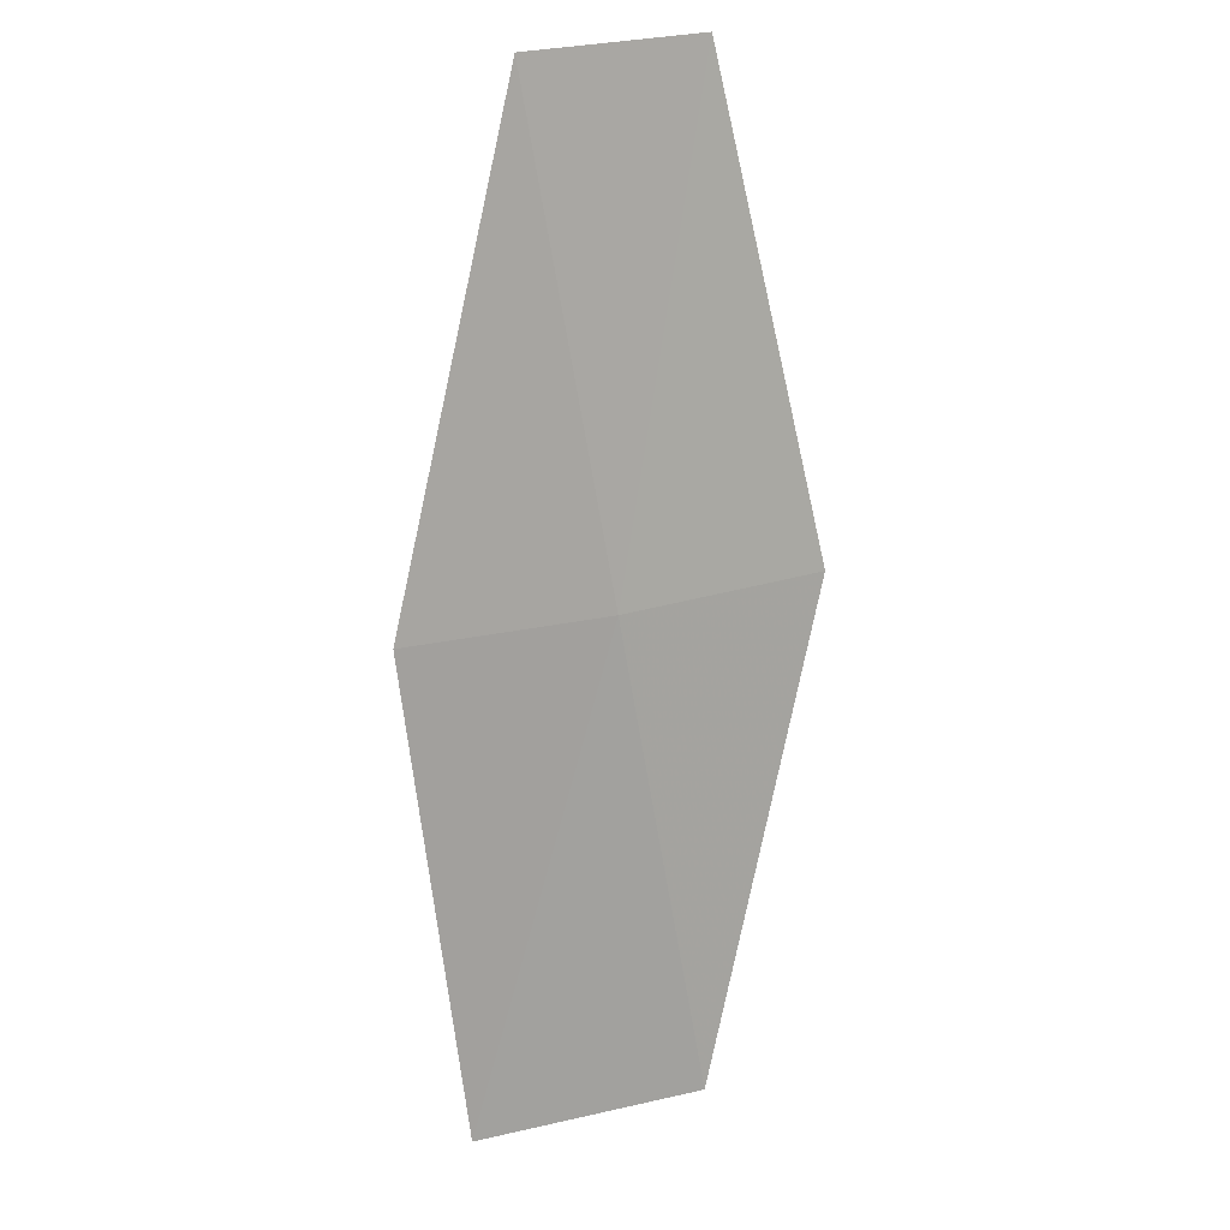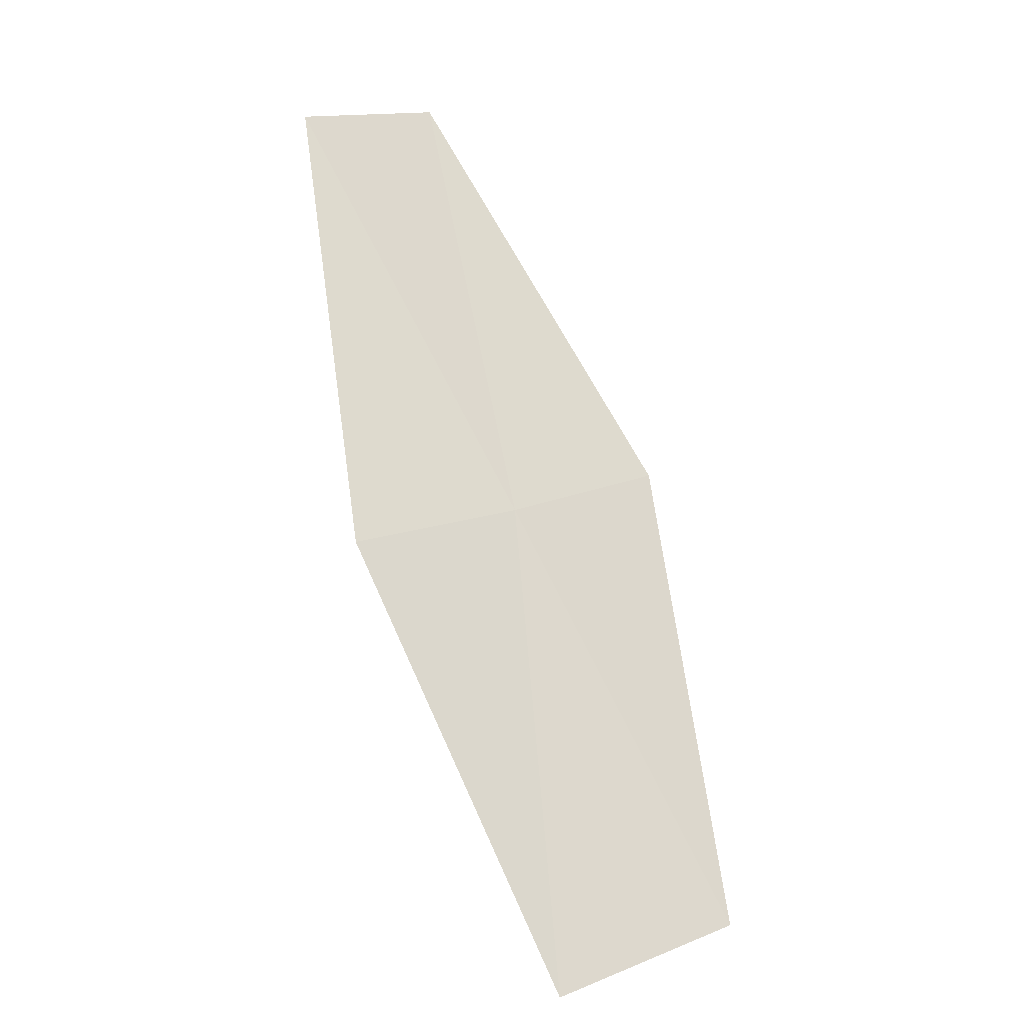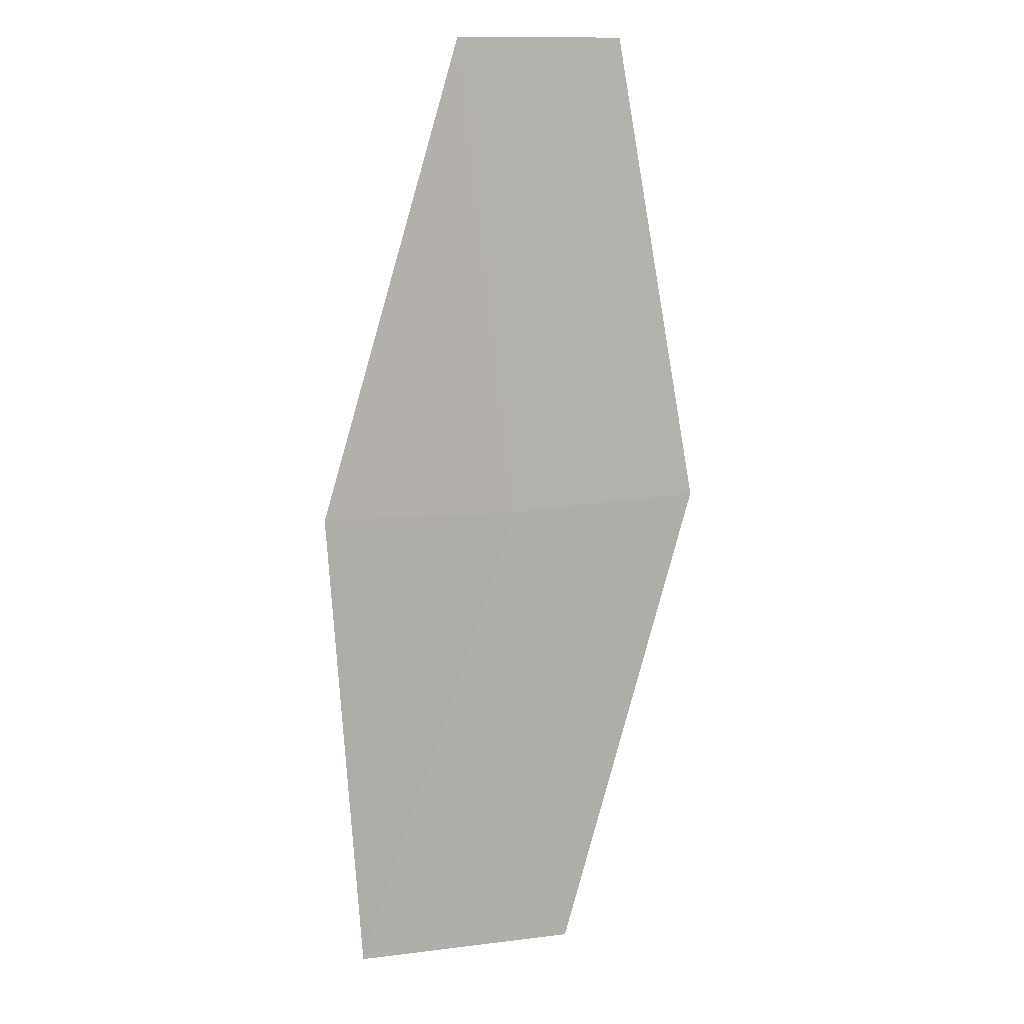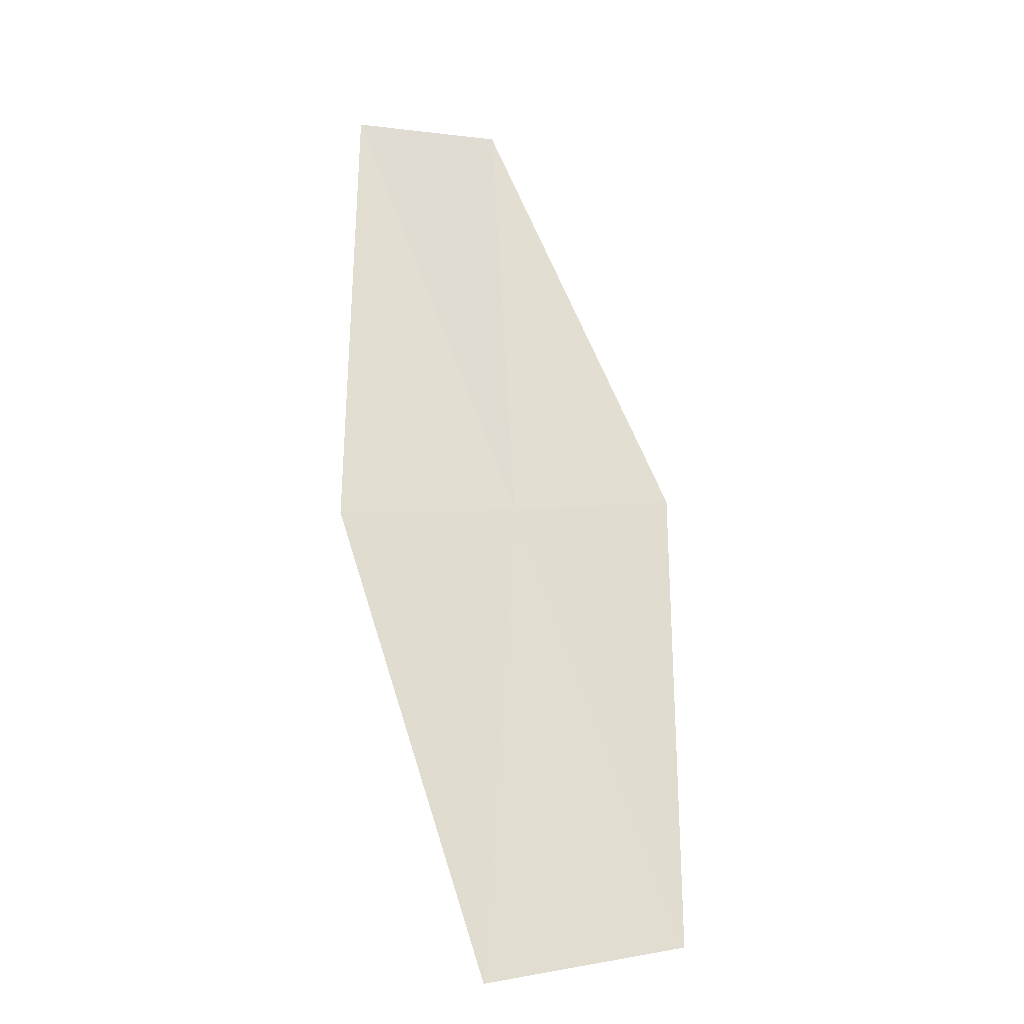
<metadata>
{"format":"obj","ext":"obj","renderer":"f3d","projection":"perspective","resolution":1024,"background":"white","views":[{"elev":72.3,"azim":-79.5,"up":"+Z"},{"elev":39.2,"azim":-102.2,"up":"+Z"},{"elev":65.8,"azim":-75.6,"up":"+Z"},{"elev":32.5,"azim":-93.0,"up":"+Z"}]}
</metadata>
<code>
v -7.879 -3.3 35.82
v -9.114 -3.154 35.17
v -8.105 -2.805 35.98
v -8.859 -3.711 35.02
v -7.624 -3.779 35.67
v -6.864 -2.875 36.61
v -6.642 -3.292 36.46
f 1 3 2
f 1 2 4
f 1 4 5
f 1 6 3
f 1 7 6
f 1 5 7

</code>
